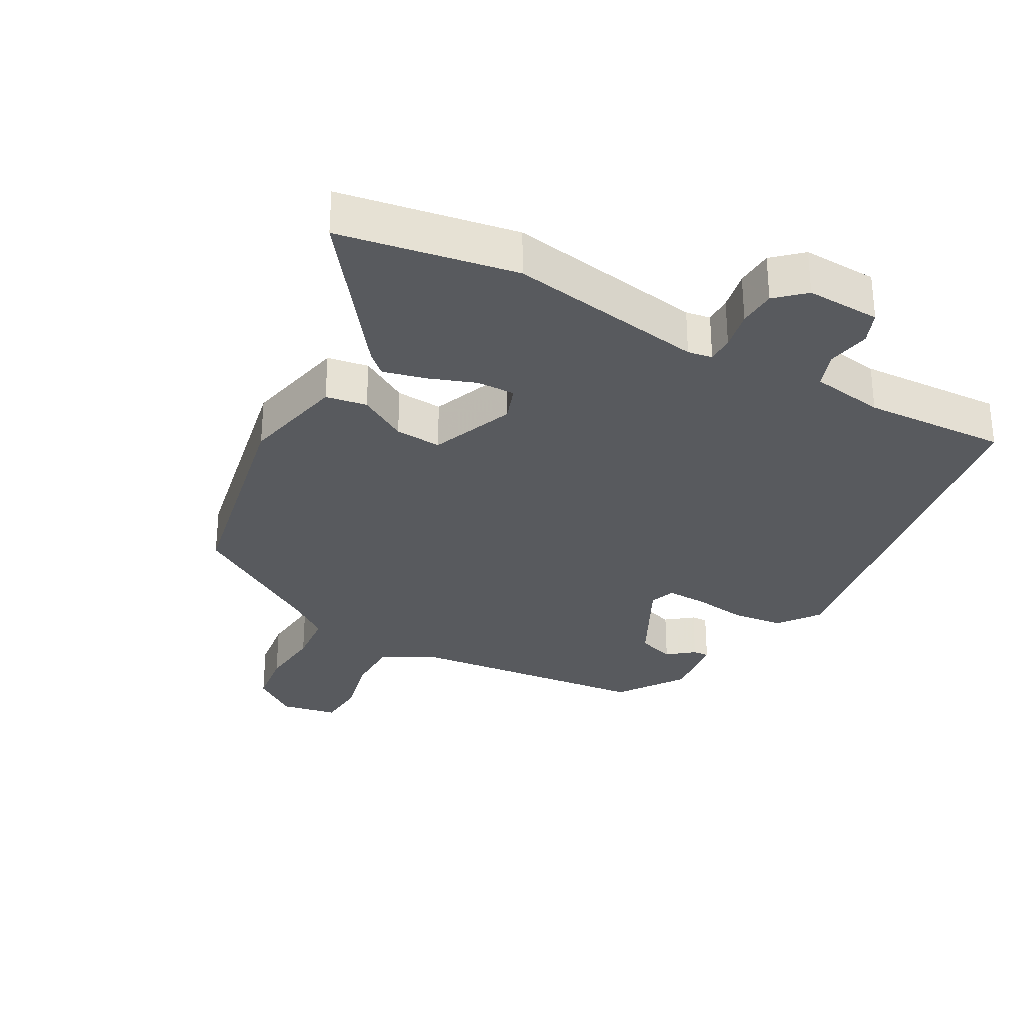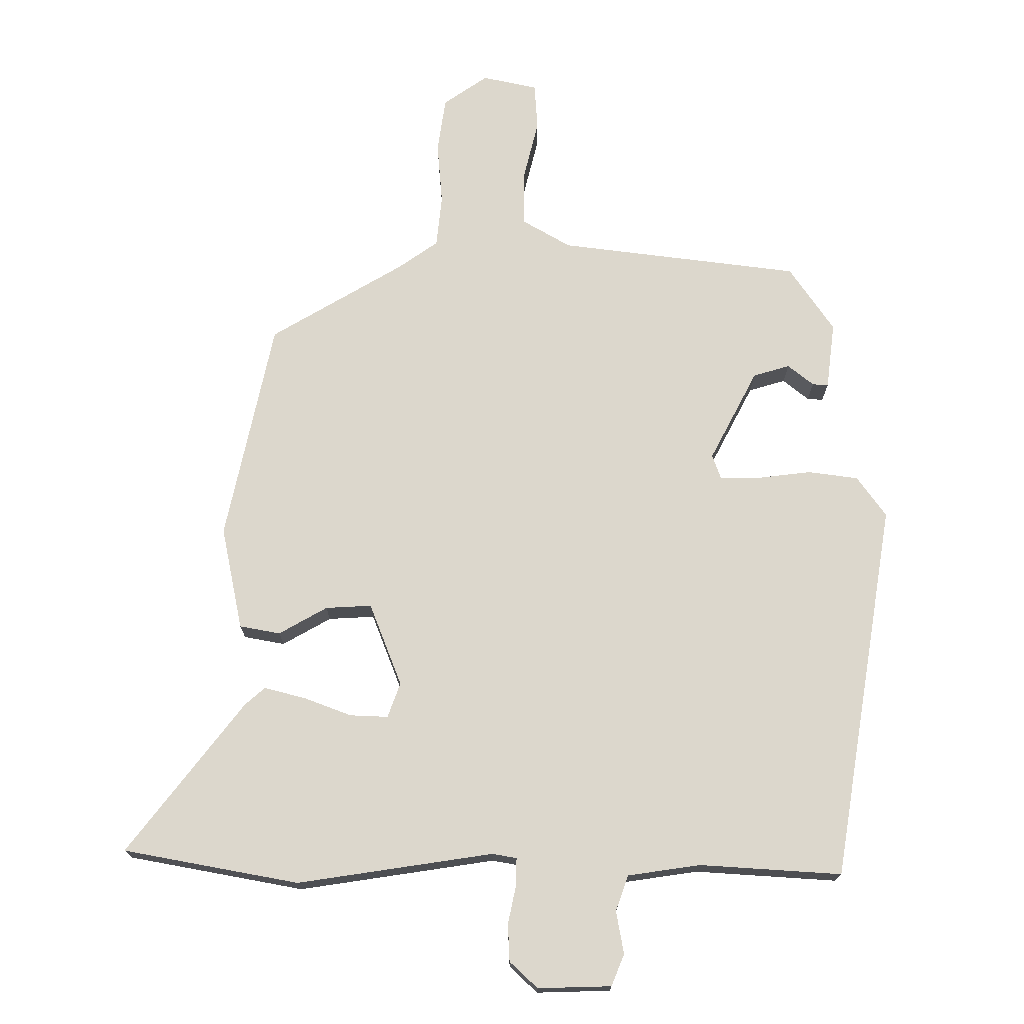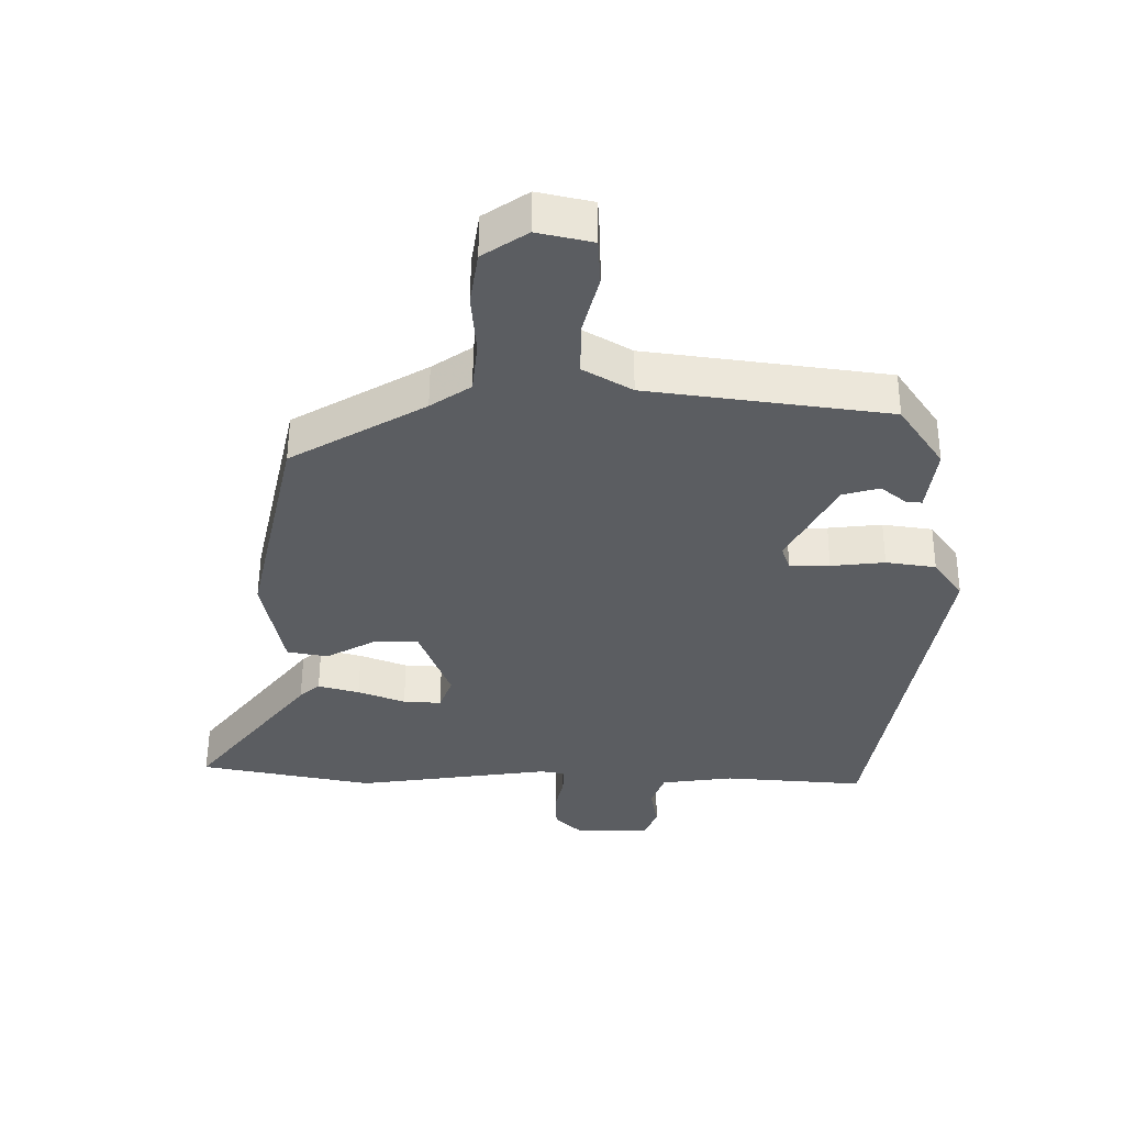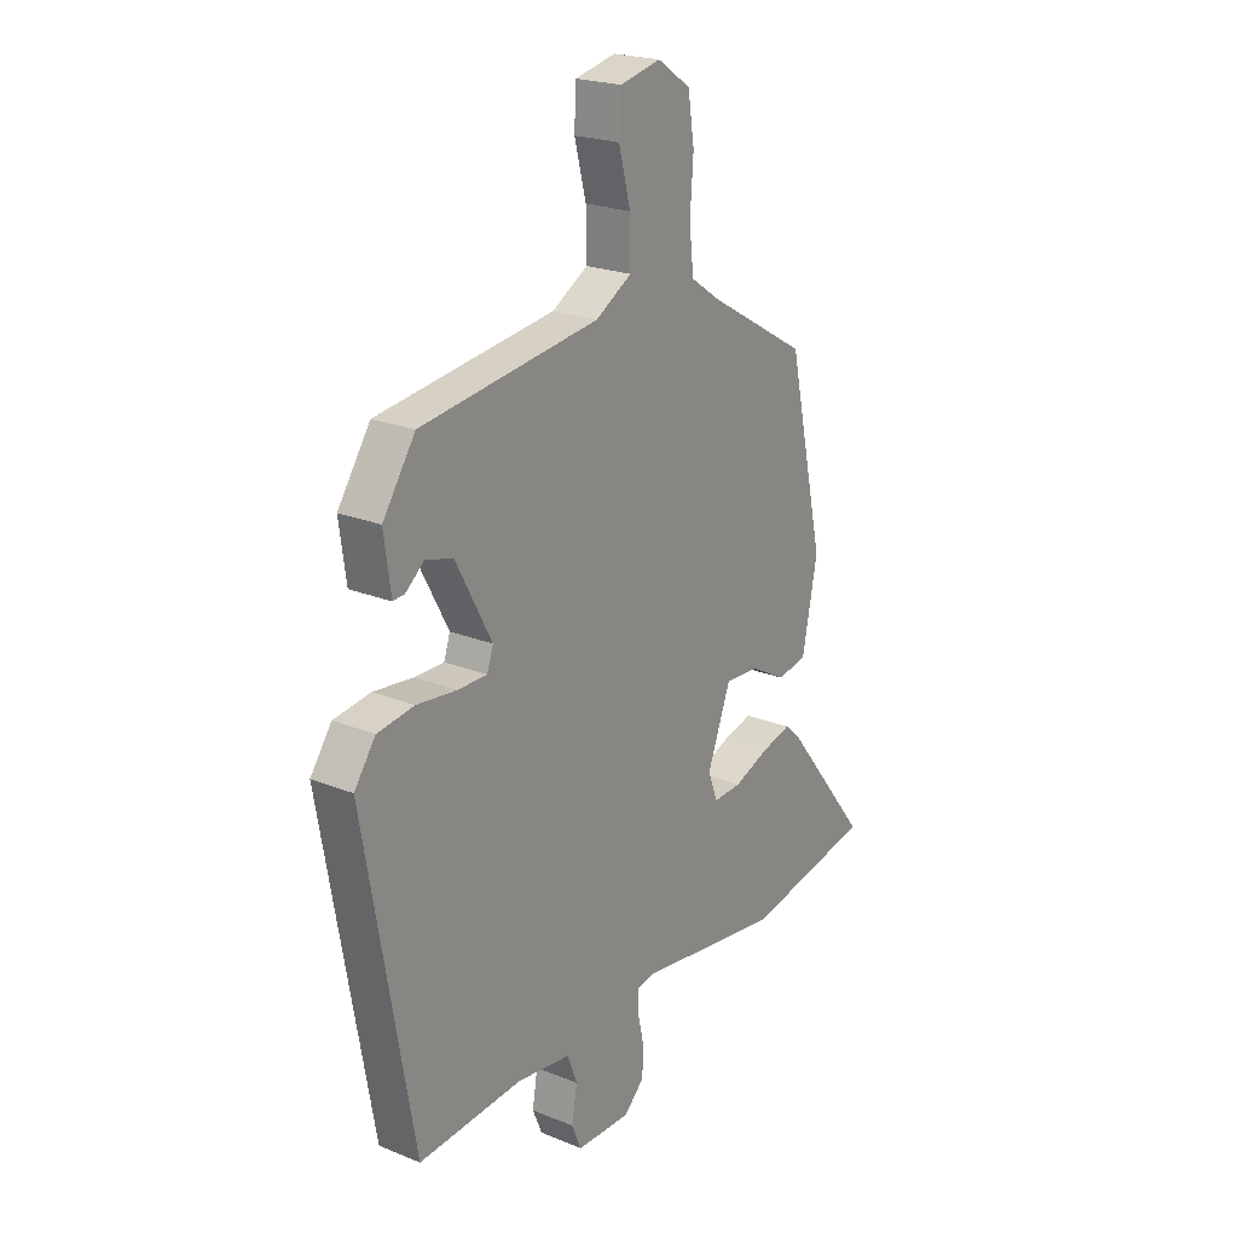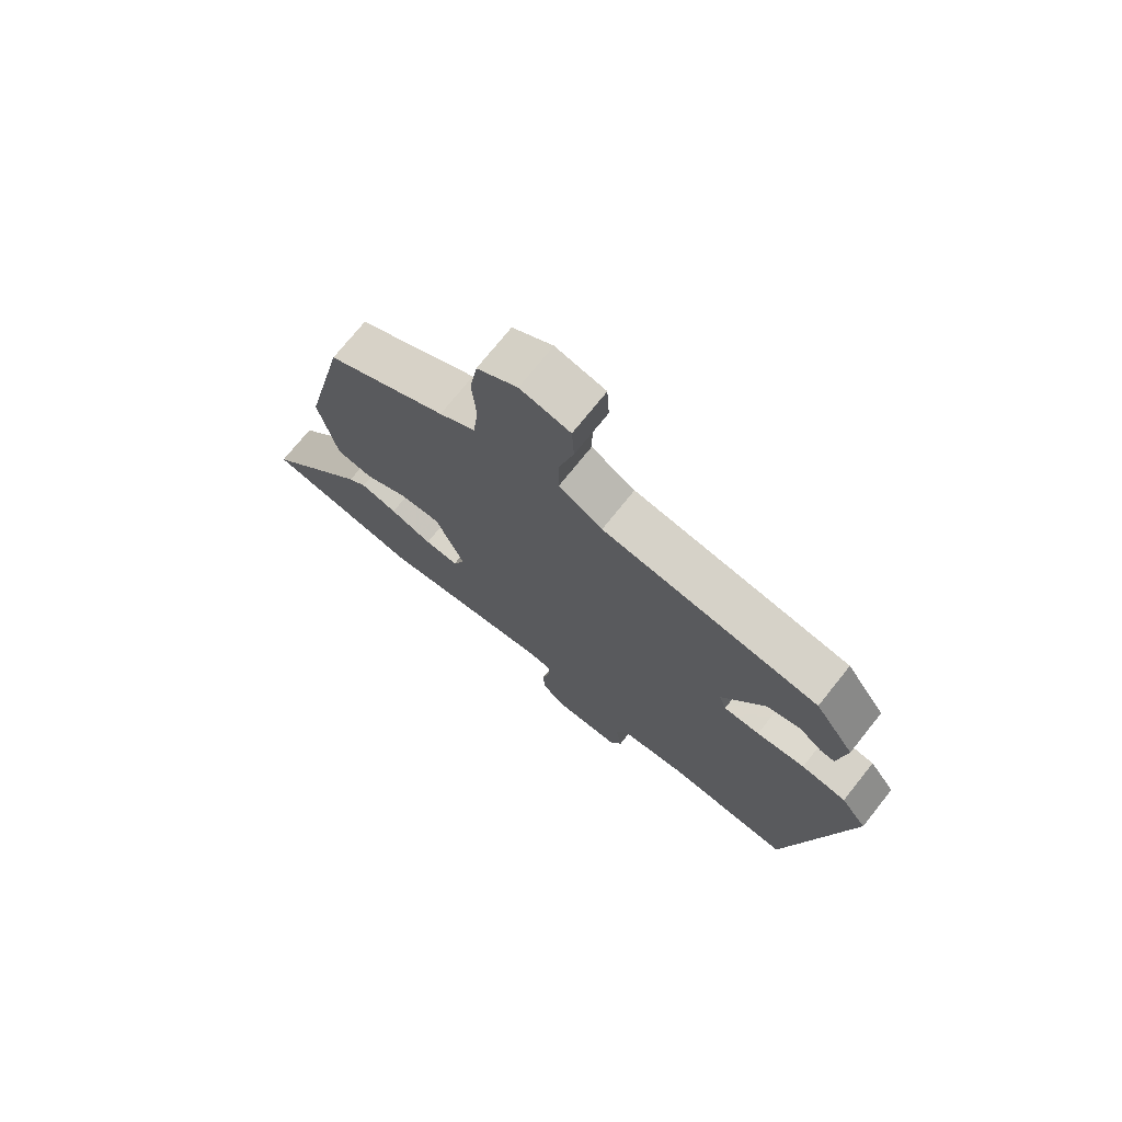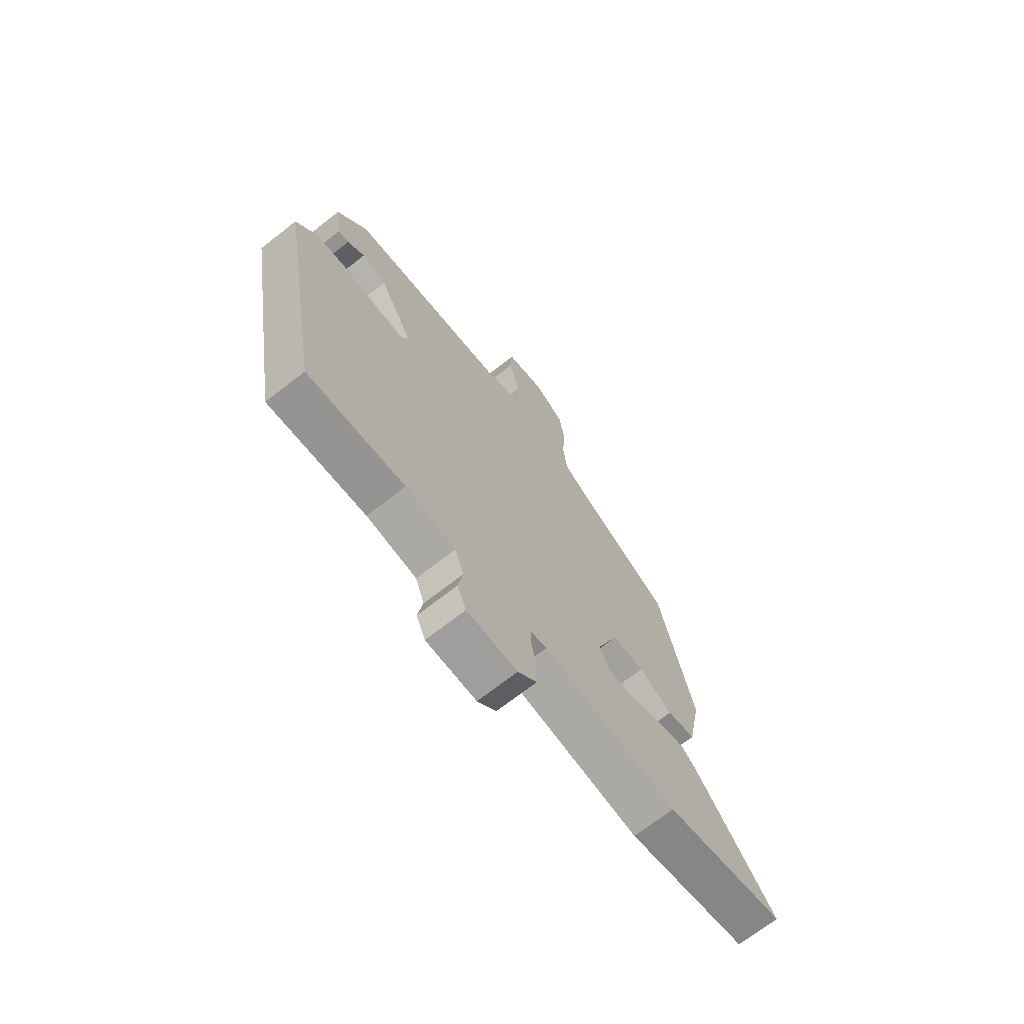
<metadata>
{"format":"obj","ext":"obj","renderer":"f3d","projection":"perspective","resolution":1024,"background":"white","views":[{"elev":-31.0,"azim":149.8,"up":"+Y"},{"elev":72.9,"azim":179.5,"up":"+Y"},{"elev":54.6,"azim":-179.7,"up":"+Z"},{"elev":22.0,"azim":-54.6,"up":"+Z"},{"elev":73.7,"azim":-141.3,"up":"+Z"},{"elev":-70.3,"azim":-52.0,"up":"+Z"}]}
</metadata>
<code>
v -0.388 0.07 0.489
v -0.021 0.07 0.539
v 0.053 0.07 0.583
v 0.052 0.07 0.666
v 0.028 0.07 0.759
v 0.032 0.07 0.831
v 0.116 0.07 0.85
v 0.184 0.07 0.804
v 0.197 0.07 0.72
v 0.19 0.07 0.625
v 0.199 0.07 0.545
v 0.26 0.07 0.503
v 0.465 0.07 0.384
v 0.54 0.07 0.047
v 0.509 0.07 -0.111
v 0.447 0.07 -0.123
v 0.373 0.07 -0.082
v 0.303 0.07 -0.079
v 0.255 0.07 -0.206
v 0.275 0.07 -0.259
v 0.333 0.07 -0.256
v 0.405 0.07 -0.228
v 0.468 0.07 -0.211
v 0.499 0.07 -0.238
v 0.678 0.07 -0.465
v 0.411 0.07 -0.517
v 0.112 0.07 -0.475
v 0.075 0.07 -0.482
v 0.076 0.07 -0.523
v 0.089 0.07 -0.582
v 0.087 0.07 -0.639
v 0.045 0.07 -0.679
v -0.067 0.07 -0.677
v -0.087 0.07 -0.629
v -0.076 0.07 -0.564
v -0.096 0.07 -0.51
v -0.207 0.07 -0.495
v -0.423 0.07 -0.511
v -0.524 0.07 0.065
v -0.48 0.07 0.127
v -0.404 0.07 0.138
v -0.322 0.07 0.129
v -0.261 0.07 0.129
v -0.248 0.07 0.167
v -0.322 0.07 0.305
v -0.378 0.07 0.321
v -0.417 0.07 0.289
v -0.441 0.07 0.287
v -0.455 0.07 0.389
v -0.388 0 0.489
v -0.021 0 0.539
v 0.053 0 0.583
v 0.052 0 0.666
v 0.028 0 0.759
v 0.032 0 0.831
v 0.116 0 0.85
v 0.184 0 0.804
v 0.197 0 0.72
v 0.19 0 0.625
v 0.199 0 0.545
v 0.26 0 0.503
v 0.465 0 0.384
v 0.54 0 0.047
v 0.509 0 -0.111
v 0.447 0 -0.123
v 0.373 0 -0.082
v 0.303 0 -0.079
v 0.255 0 -0.206
v 0.275 0 -0.259
v 0.333 0 -0.256
v 0.405 0 -0.228
v 0.468 0 -0.211
v 0.499 0 -0.238
v 0.678 0 -0.465
v 0.411 0 -0.517
v 0.112 0 -0.475
v 0.075 0 -0.482
v 0.076 0 -0.523
v 0.089 0 -0.582
v 0.087 0 -0.639
v 0.045 0 -0.679
v -0.067 0 -0.677
v -0.087 0 -0.629
v -0.076 0 -0.564
v -0.096 0 -0.51
v -0.207 0 -0.495
v -0.423 0 -0.511
v -0.524 0 0.065
v -0.48 0 0.127
v -0.404 0 0.138
v -0.322 0 0.129
v -0.261 0 0.129
v -0.248 0 0.167
v -0.322 0 0.305
v -0.378 0 0.321
v -0.417 0 0.289
v -0.441 0 0.287
v -0.455 0 0.389
f 48 49 1
f 47 48 1
f 46 47 1
f 45 46 1 2
f 44 45 2 3
f 43 44 3
f 40 41 42
f 39 40 42
f 38 39 42
f 37 38 42
f 36 37 42 43
f 35 36 43 3
f 33 34 35
f 32 33 35
f 31 32 35
f 30 31 35
f 29 30 35
f 28 29 35
f 25 26 27
f 24 25 27
f 23 24 27
f 22 23 27
f 21 22 27
f 20 21 27 28
f 19 20 28 35
f 15 16 17
f 14 15 17
f 13 14 17
f 12 13 17
f 11 12 17 18
f 8 9 10
f 7 8 10
f 6 7 10
f 5 6 10
f 4 5 10
f 3 4 10 11
f 18 19 35
f 11 18 35
f 3 11 35
f 50 98 97
f 50 97 96
f 50 96 95
f 51 50 95 94
f 52 51 94 93
f 52 93 92
f 91 90 89
f 91 89 88
f 91 88 87
f 91 87 86
f 92 91 86 85
f 52 92 85 84
f 84 83 82
f 84 82 81
f 84 81 80
f 84 80 79
f 84 79 78
f 84 78 77
f 76 75 74
f 76 74 73
f 76 73 72
f 76 72 71
f 76 71 70
f 77 76 70 69
f 84 77 69 68
f 66 65 64
f 66 64 63
f 66 63 62
f 66 62 61
f 67 66 61 60
f 59 58 57
f 59 57 56
f 59 56 55
f 59 55 54
f 59 54 53
f 60 59 53 52
f 84 68 67
f 84 67 60
f 84 60 52
f 1 50 51 2
f 2 51 52 3
f 3 52 53 4
f 4 53 54 5
f 5 54 55 6
f 6 55 56 7
f 7 56 57 8
f 8 57 58 9
f 9 58 59 10
f 10 59 60 11
f 11 60 61 12
f 12 61 62 13
f 13 62 63 14
f 14 63 64 15
f 15 64 65 16
f 16 65 66 17
f 17 66 67 18
f 18 67 68 19
f 19 68 69 20
f 20 69 70 21
f 21 70 71 22
f 22 71 72 23
f 23 72 73 24
f 24 73 74 25
f 25 74 75 26
f 26 75 76 27
f 27 76 77 28
f 28 77 78 29
f 29 78 79 30
f 30 79 80 31
f 31 80 81 32
f 32 81 82 33
f 33 82 83 34
f 34 83 84 35
f 35 84 85 36
f 36 85 86 37
f 37 86 87 38
f 38 87 88 39
f 39 88 89 40
f 40 89 90 41
f 41 90 91 42
f 42 91 92 43
f 43 92 93 44
f 44 93 94 45
f 45 94 95 46
f 46 95 96 47
f 47 96 97 48
f 48 97 98 49
f 49 98 50 1

</code>
